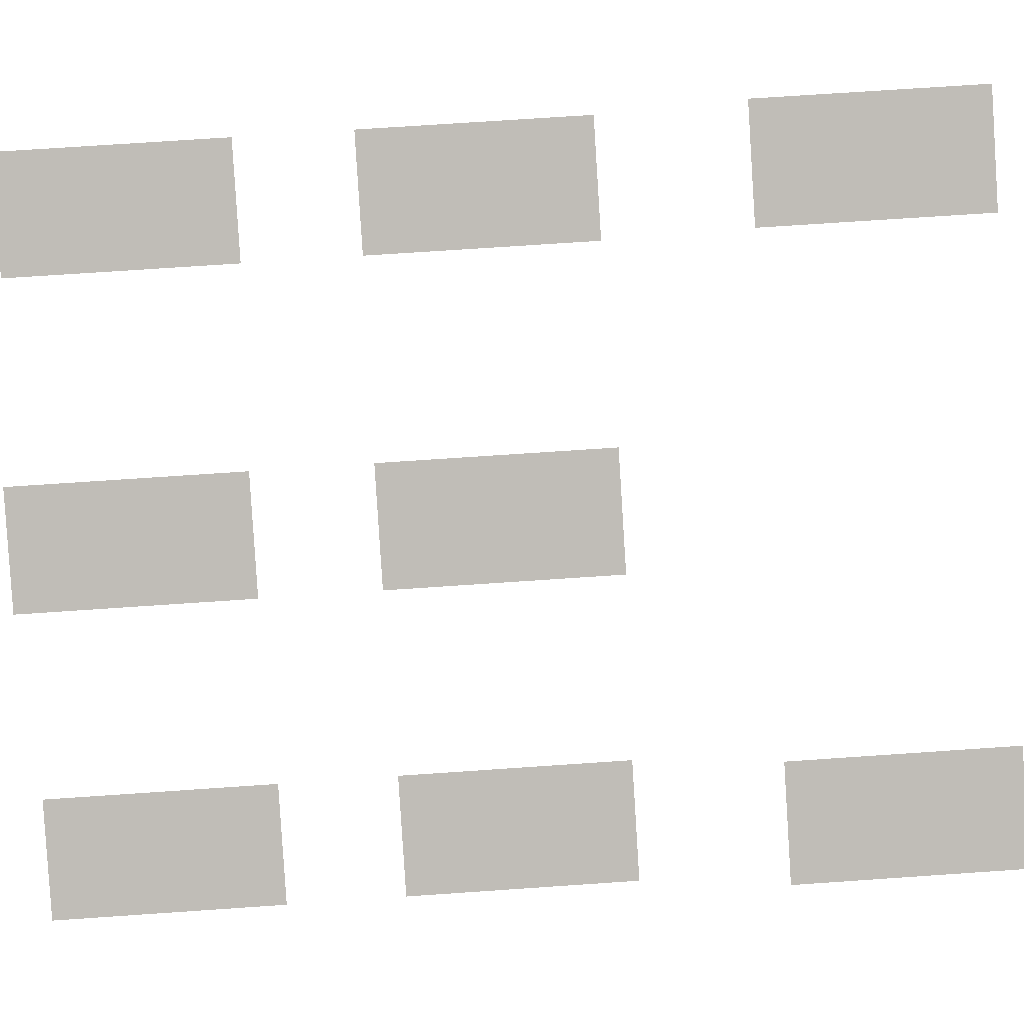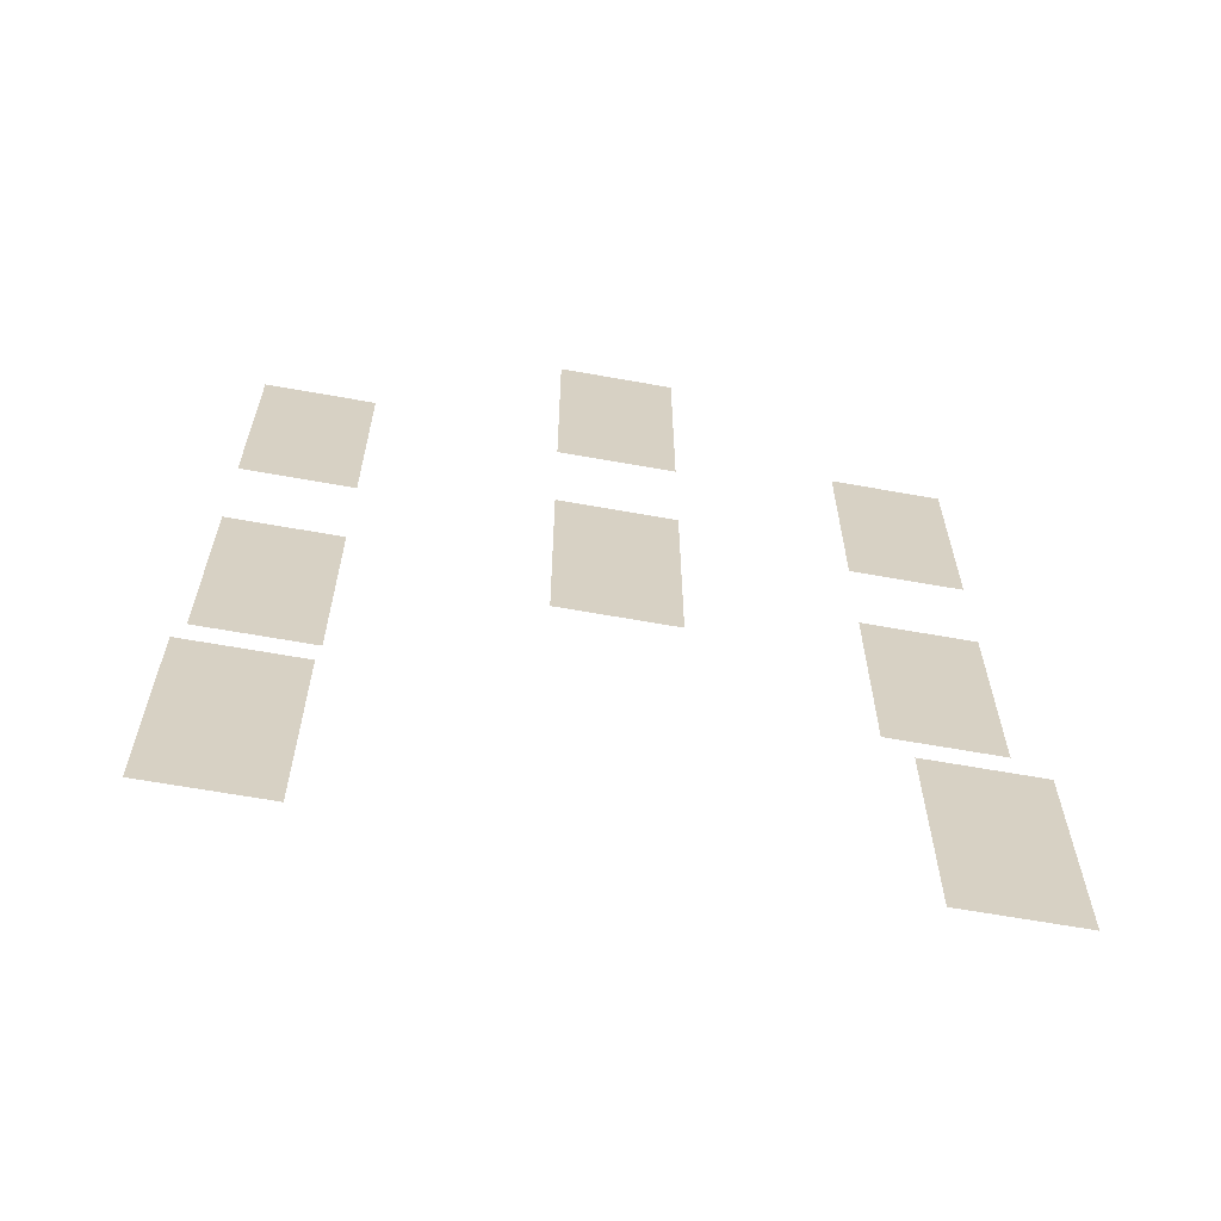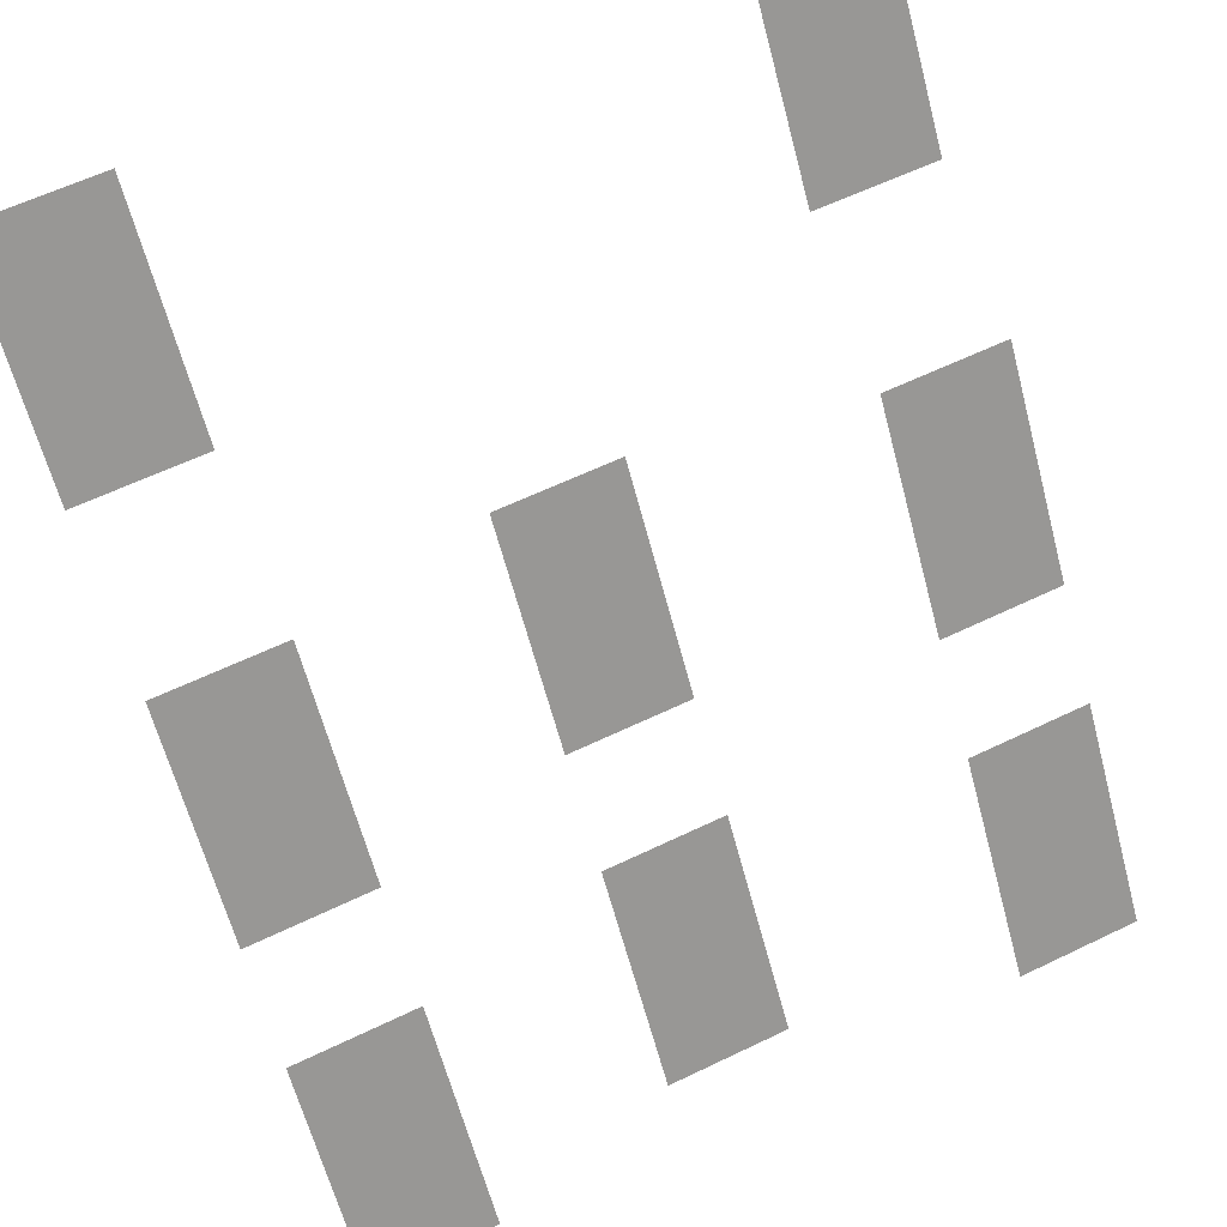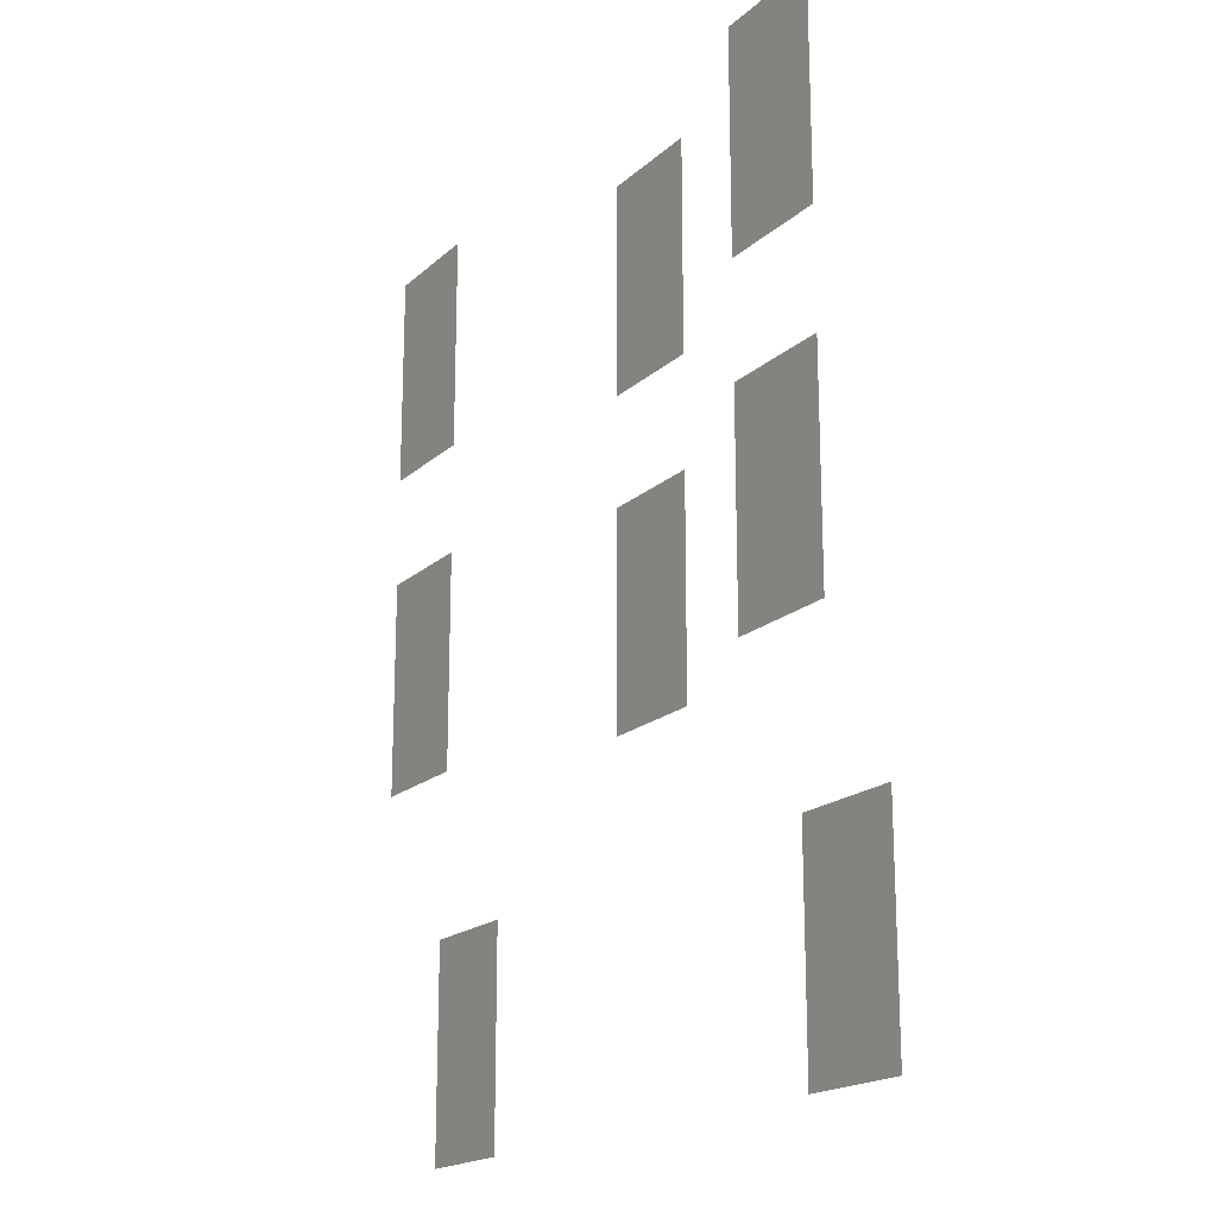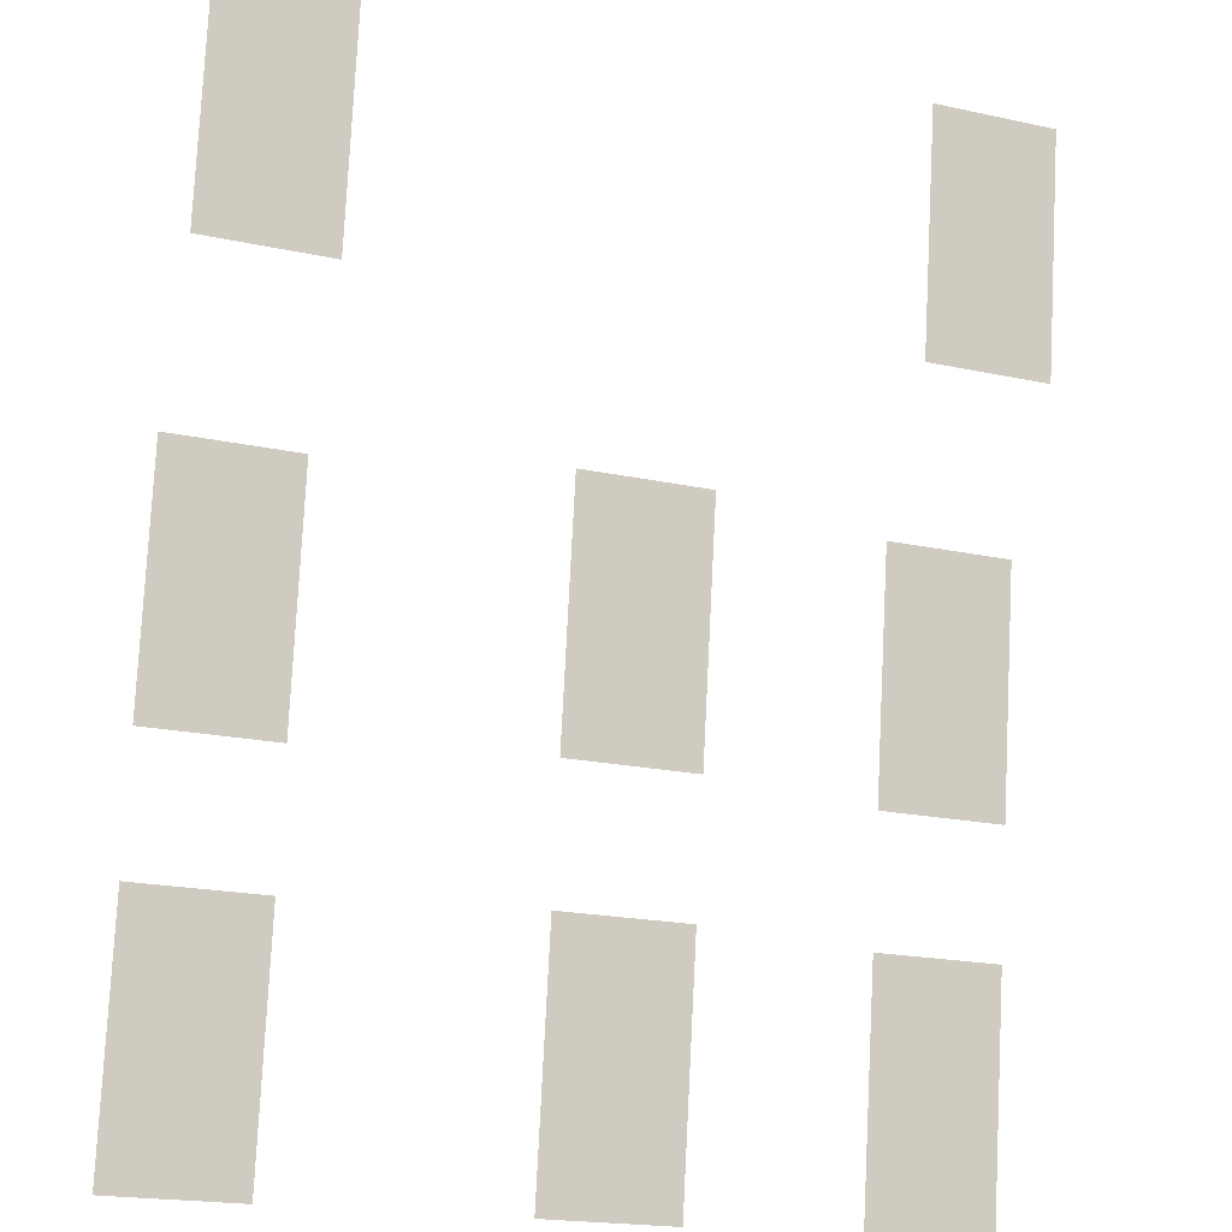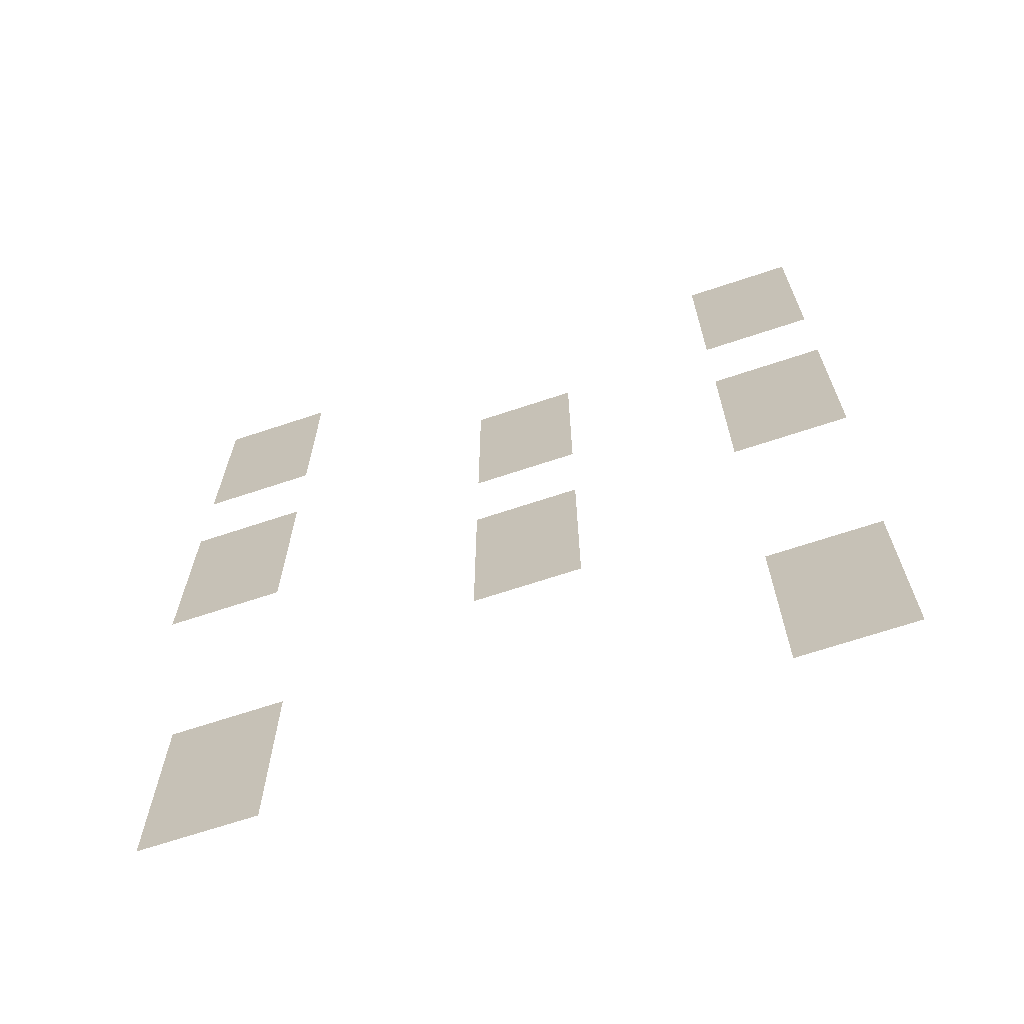
<metadata>
{"format":"obj","ext":"obj","renderer":"f3d","projection":"perspective","resolution":1024,"background":"white","views":[{"elev":72.5,"azim":-93.9,"up":"+Z"},{"elev":-63.6,"azim":-32.7,"up":"+Y"},{"elev":-62.5,"azim":14.7,"up":"+Z"},{"elev":-18.5,"azim":-144.0,"up":"+Y"},{"elev":77.9,"azim":-177.1,"up":"+Z"},{"elev":-68.0,"azim":176.1,"up":"+Y"}]}
</metadata>
<code>
o Bistro_Research_Exterior_paris_building_11_5901
v 5.612 11.48 23
v 5.612 8.13 23
v 3.992 11.48 22.33
v 3.992 8.13 22.33
v 10.29 16.53 23.72
v 10.29 13.19 23.72
v 9.45 16.53 23.38
v 9.45 13.19 23.38
v 8.665 16.53 23.05
v 8.665 13.19 23.05
v 5.612 16.53 23
v 5.612 13.19 23
v 4.777 16.53 22.66
v 4.777 13.19 22.66
v 3.992 16.53 22.33
v 3.992 13.19 22.33
v 1.828 16.53 20.26
v 1.828 13.19 20.26
v 0.2071 16.53 19.6
v 0.2071 13.19 19.6
v 1.828 11.48 20.26
v 1.828 8.13 20.26
v 0.992 11.48 19.92
v 0.992 8.13 19.92
v 0.2071 11.48 19.6
v 0.2071 8.13 19.6
v 10.29 11.48 23.72
v 10.29 8.13 23.72
v 8.665 11.48 23.05
v 8.665 8.13 23.05
v 9.975 6.069 24.55
v 9.975 2.724 24.55
v 9.139 6.069 24.2
v 9.139 2.724 24.2
v 8.354 6.069 23.88
v 8.354 2.724 23.88
v 1.494 6.069 21.08
v 1.494 2.724 21.08
v 0.6586 6.069 20.73
v 0.6586 2.724 20.73
v -0.1263 6.069 20.41
v -0.1263 2.724 20.41
f 1 2 3
f 2 4 3
f 5 6 7
f 6 8 7
f 9 7 10
f 7 8 10
f 11 12 13
f 12 14 13
f 15 13 16
f 13 14 16
f 17 18 19
f 18 20 19
f 21 22 23
f 22 24 23
f 25 23 26
f 23 24 26
f 27 28 29
f 28 30 29
f 31 32 33
f 32 34 33
f 35 33 36
f 33 34 36
f 37 38 39
f 38 40 39
f 41 39 42
f 39 40 42

</code>
